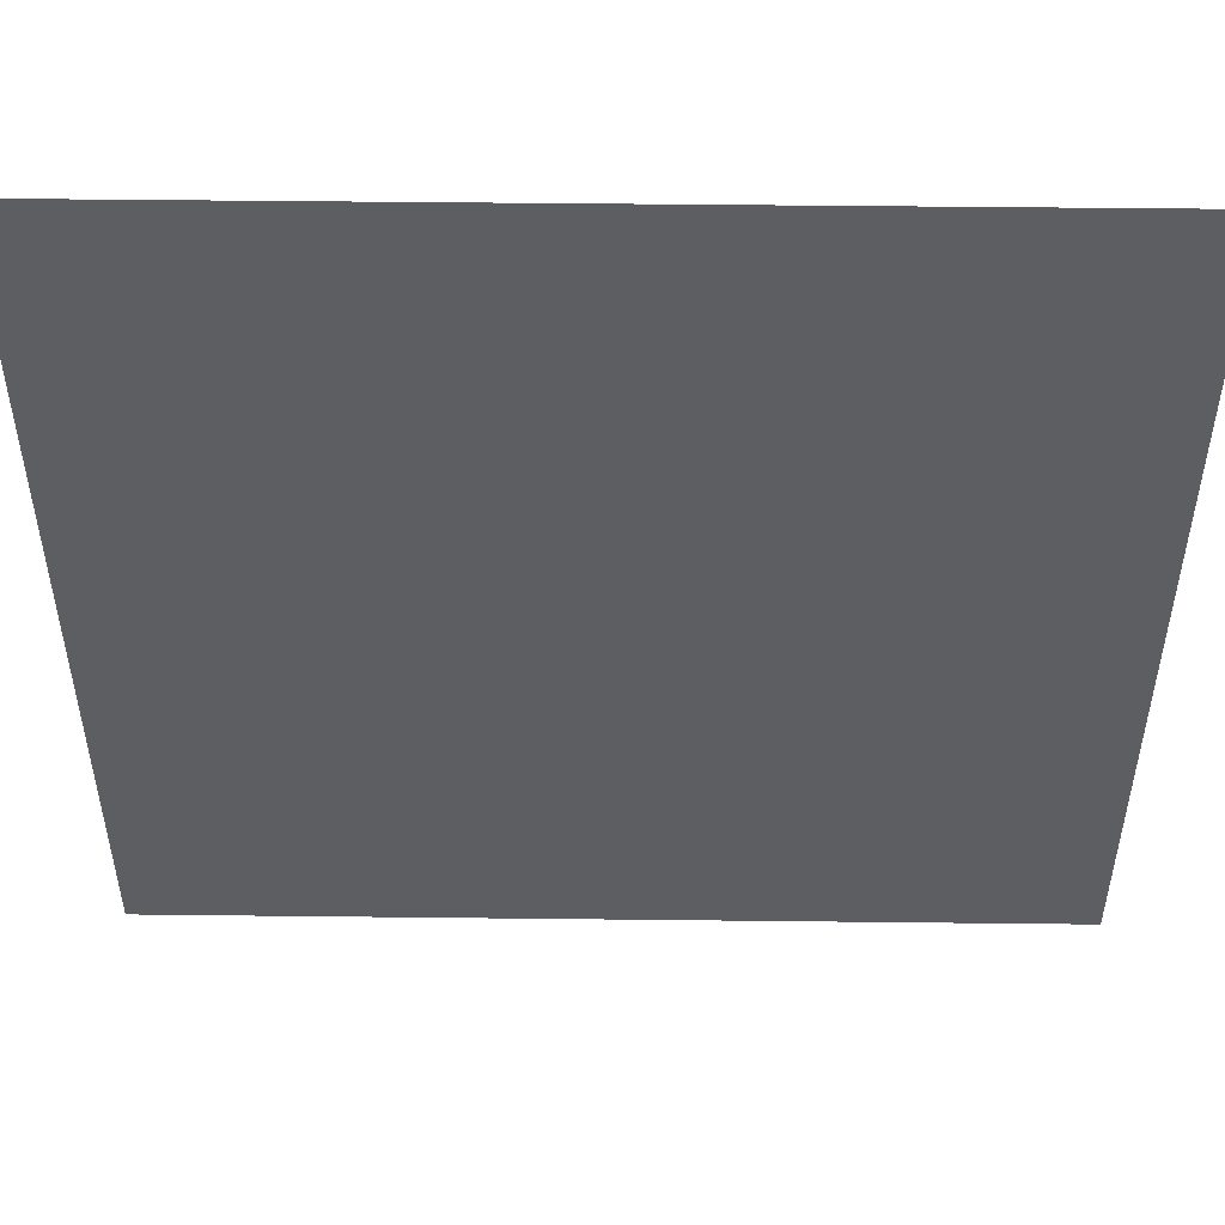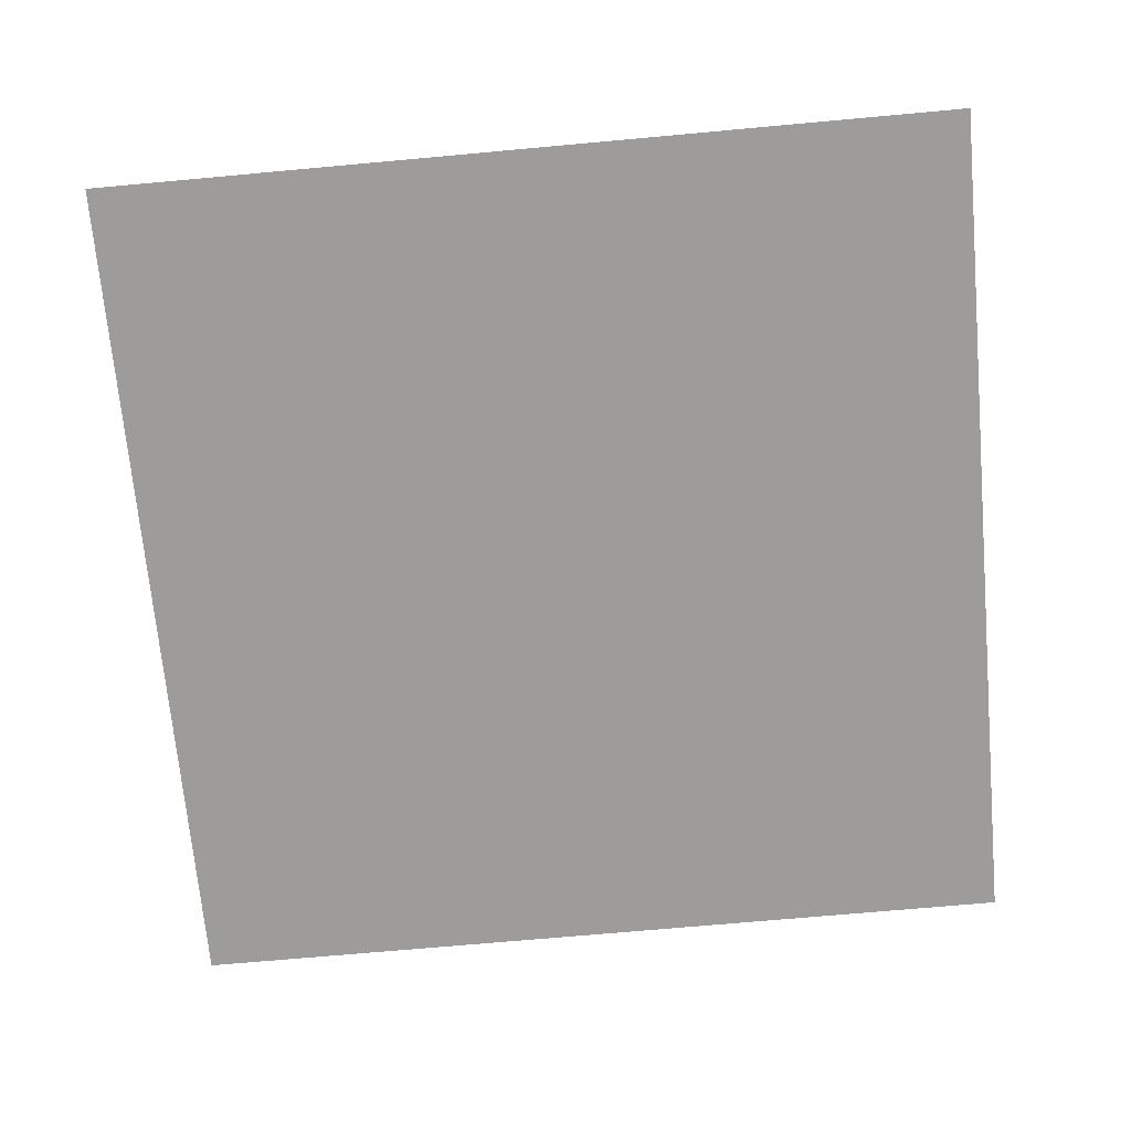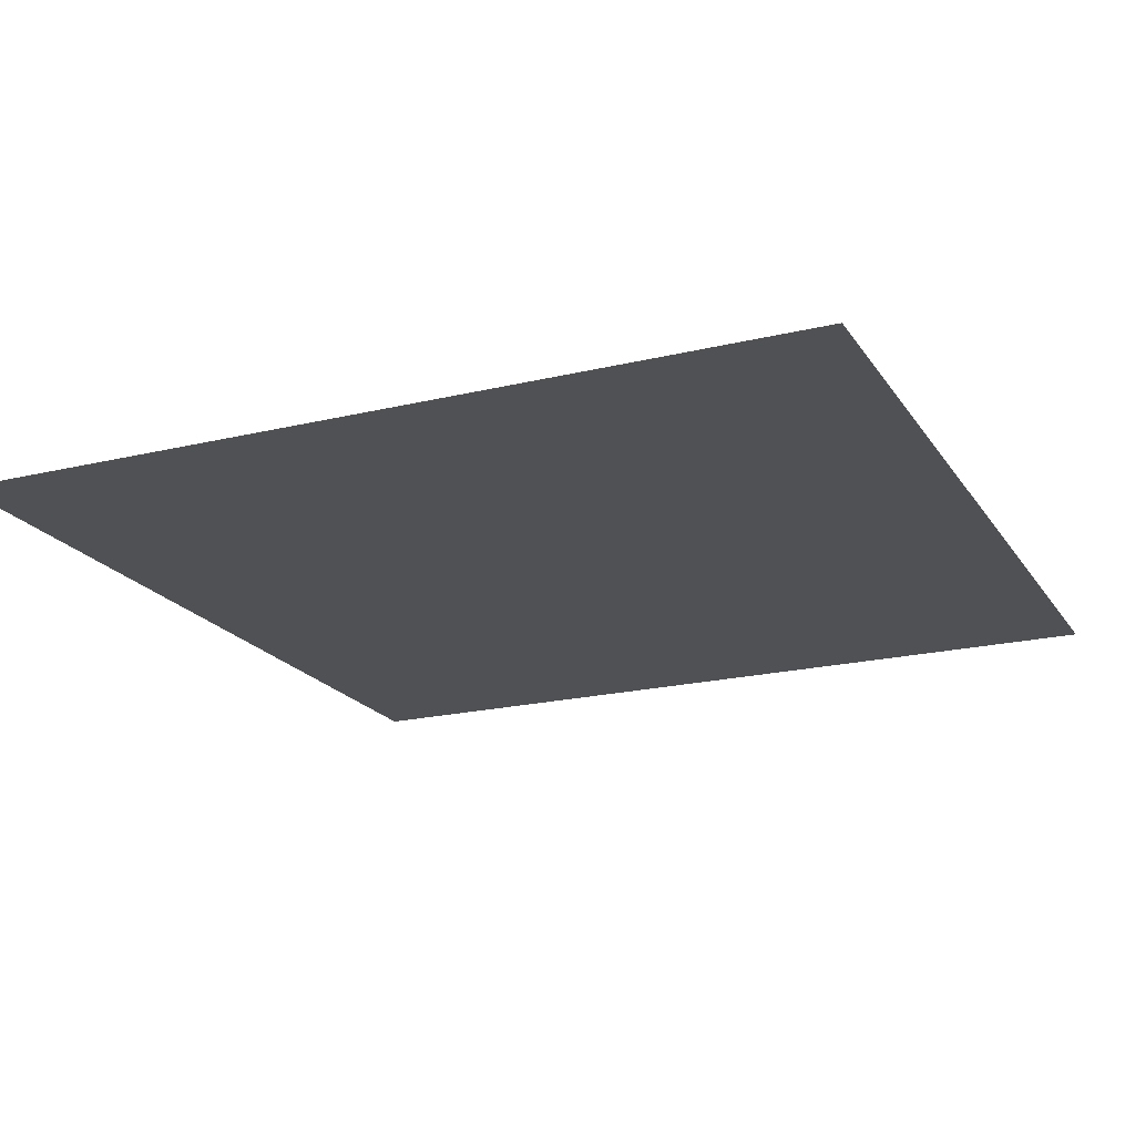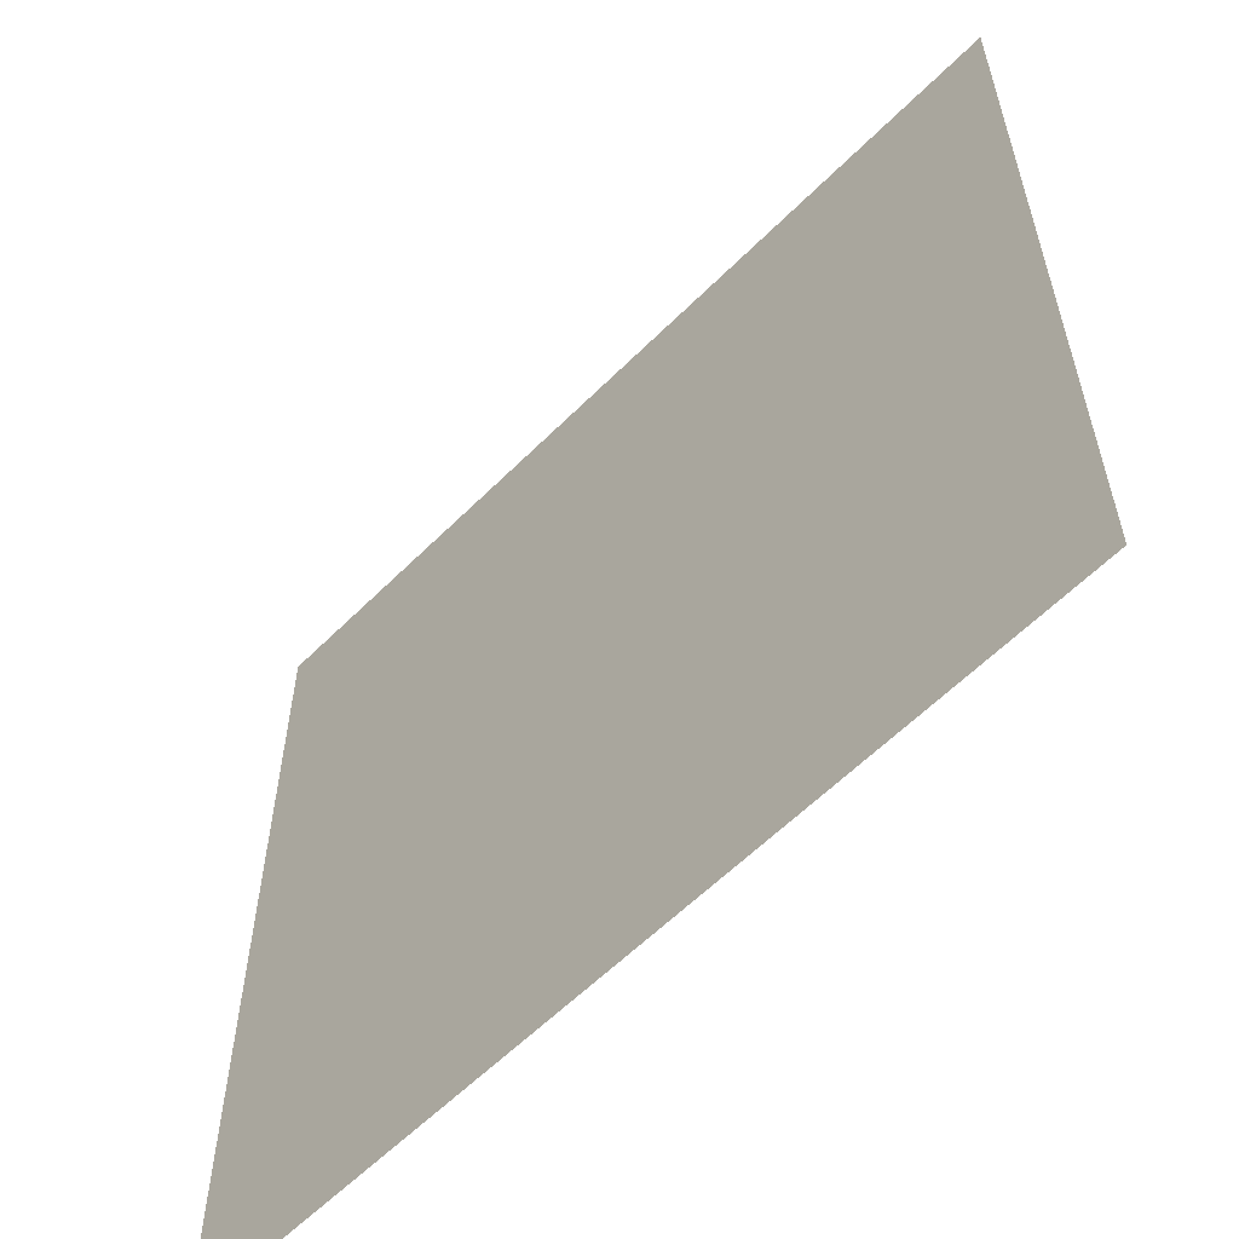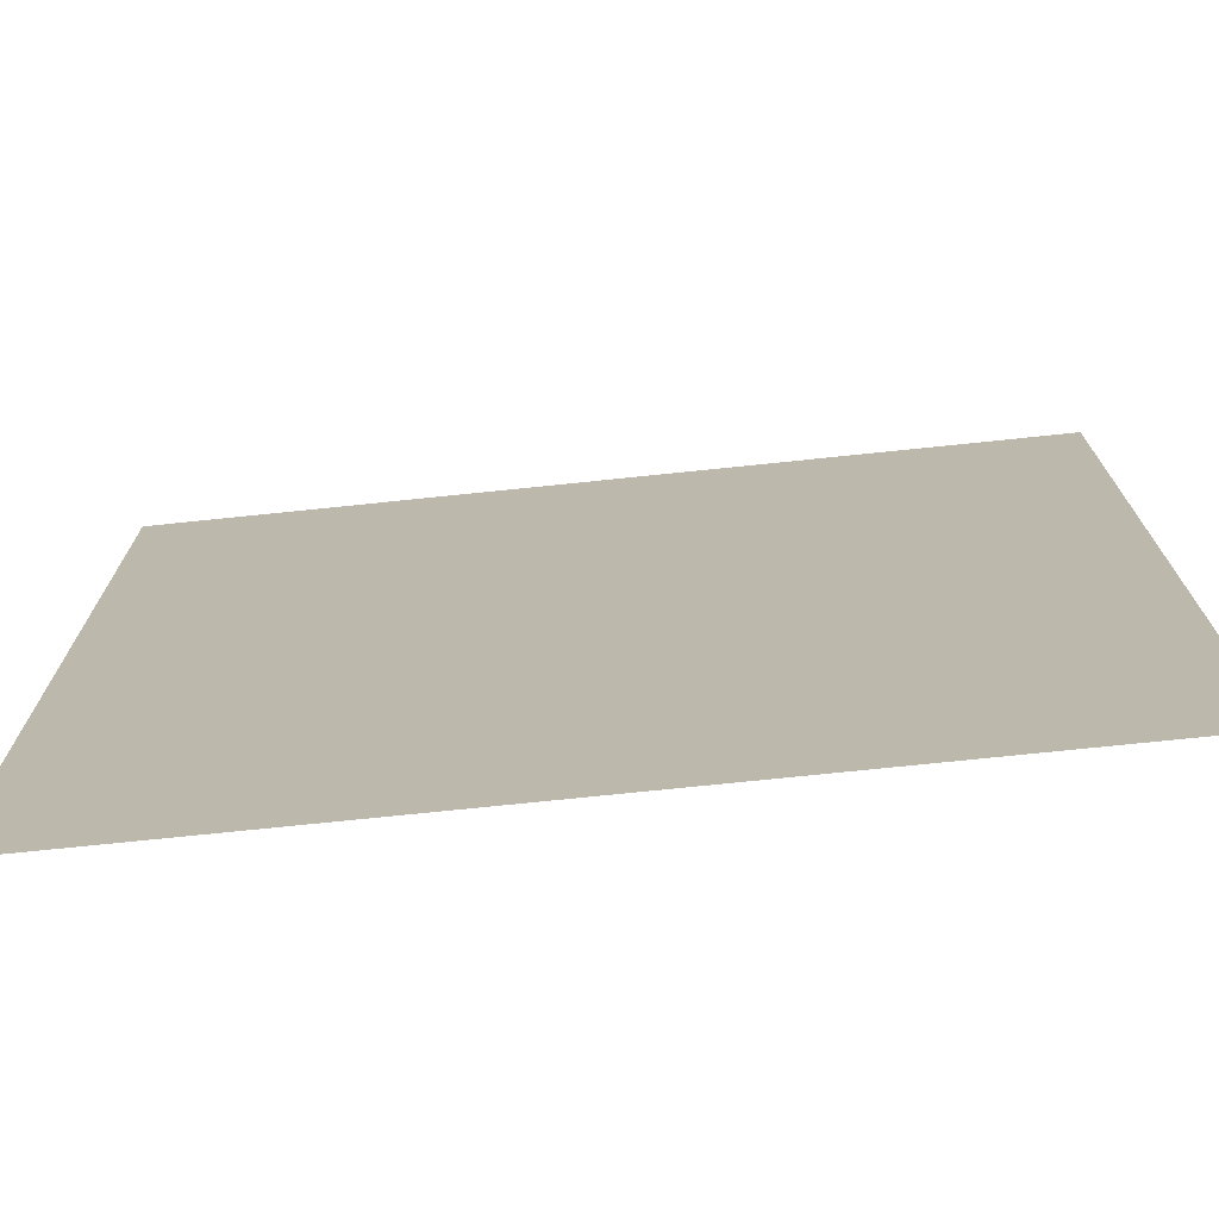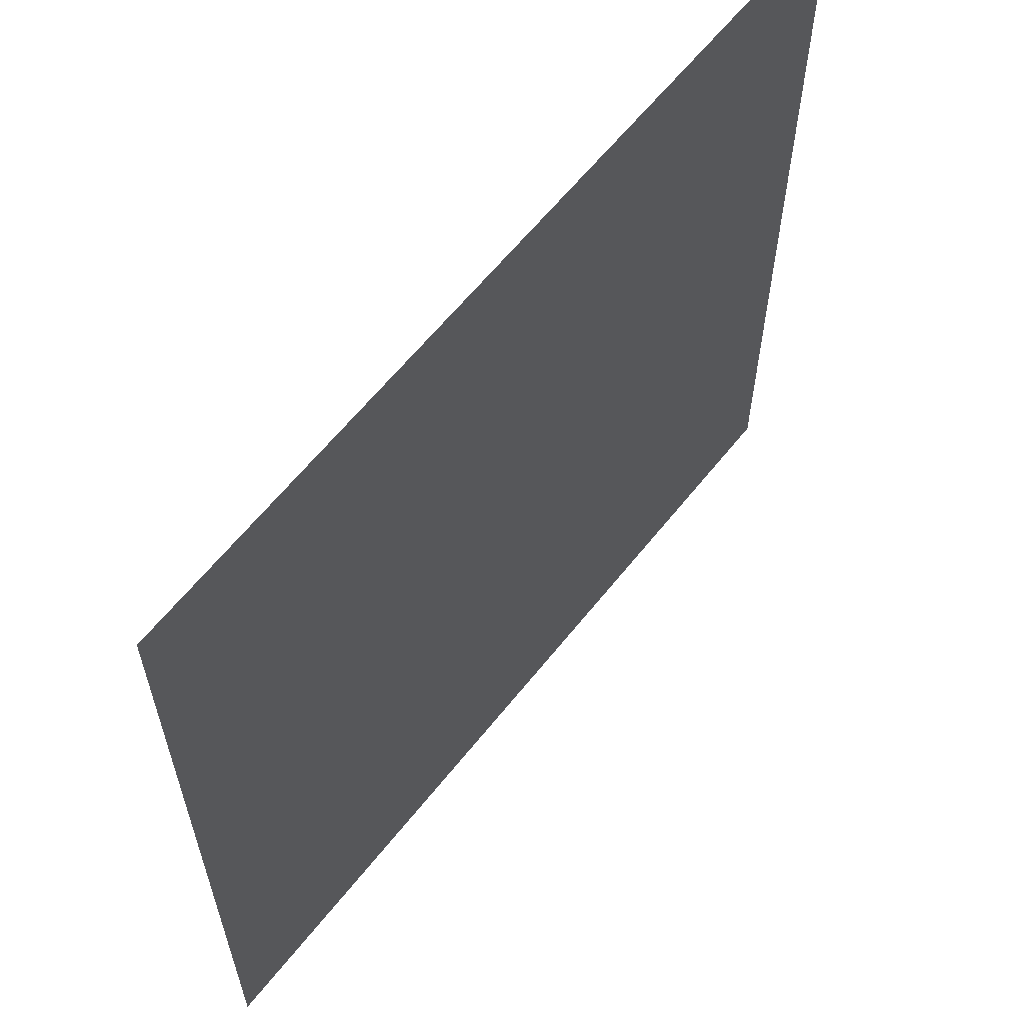
<metadata>
{"format":"obj","ext":"obj","renderer":"f3d","projection":"perspective","resolution":1024,"background":"white","views":[{"elev":51.0,"azim":-179.3,"up":"+Y"},{"elev":-70.3,"azim":95.2,"up":"+Z"},{"elev":-20.0,"azim":-66.0,"up":"+Z"},{"elev":-59.2,"azim":45.7,"up":"+Y"},{"elev":-74.0,"azim":5.9,"up":"+Y"},{"elev":61.9,"azim":-51.6,"up":"+Y"}]}
</metadata>
<code>
o Cube.002
v 1 0 -1
v -1 2 -1
v -1 0 -1
v 1 2 -1
f 1 2 3
f 1 4 2

</code>
